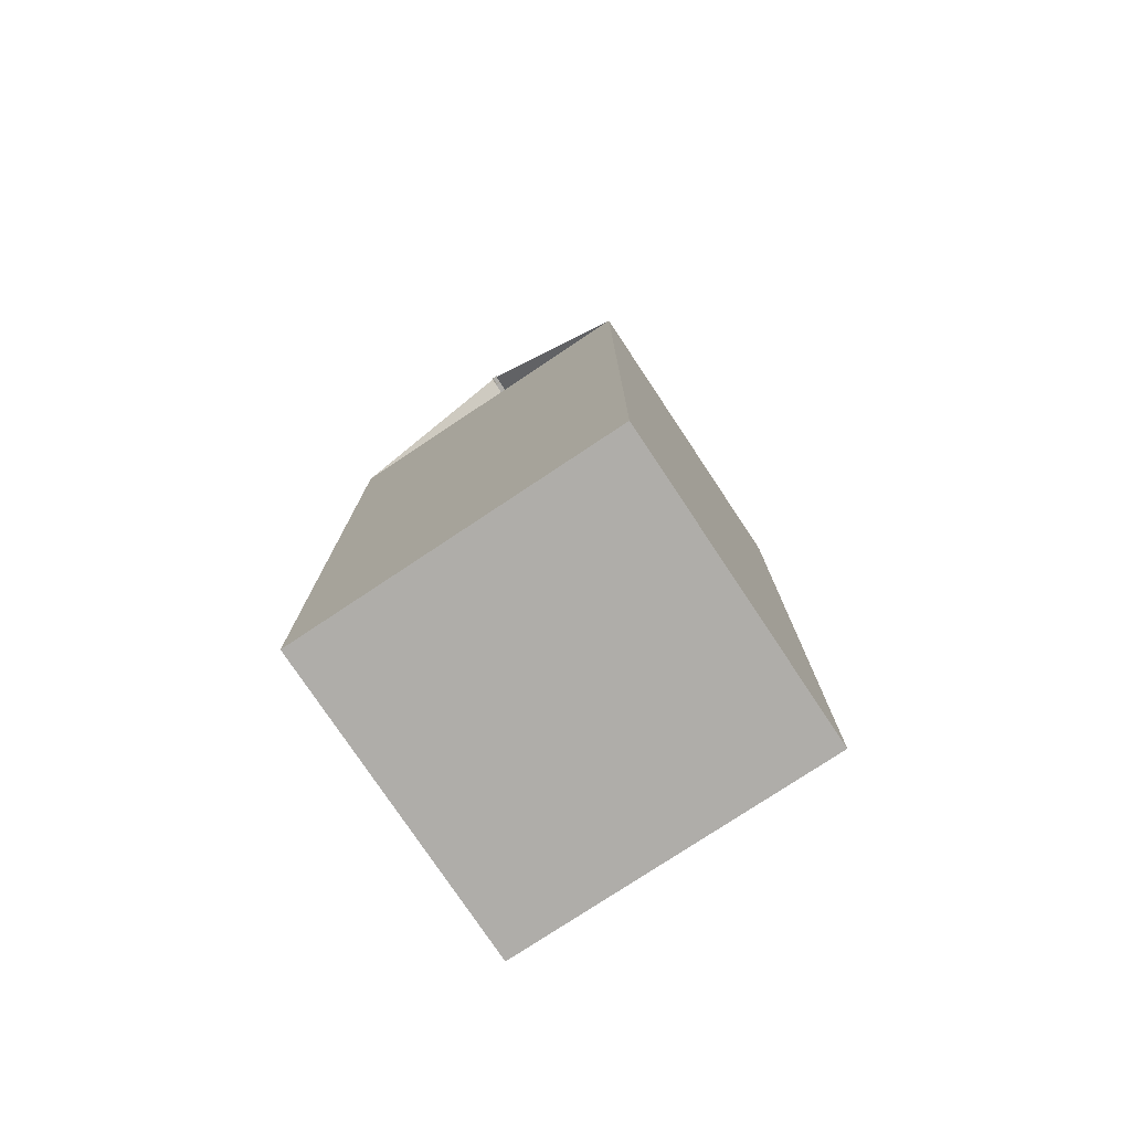
<metadata>
{"format":"obj","ext":"obj","renderer":"f3d","projection":"perspective","resolution":1024,"background":"white","views":[{"elev":-77.2,"azim":-55.9,"up":"+Y"}]}
</metadata>
<code>
o carton
v -7.212 -2.443 -3.975
v -7.212 0.9229 -3.975
v -5.791 -2.443 -3.986
v -5.791 0.9229 -3.986
v -7.206 1.789 -3.25
v -5.785 1.789 -3.262
v -5.785 -2.443 -3.249
v -5.785 0.9229 -3.249
v -7.206 -2.443 -3.238
v -7.206 0.9229 -3.238
v -7.206 1.855 -3.25
v -5.785 1.855 -3.262
v -6.495 1.739 -3.246
v -6.496 1.739 -3.246
v -6.496 1.739 -3.243
v -6.495 1.739 -3.243
v -7.2 -2.443 -2.5
v -7.2 0.9229 -2.5
v -5.779 -2.443 -2.512
v -5.779 0.9229 -2.512
v -7.206 1.789 -3.225
v -5.785 1.789 -3.237
v -7.206 1.855 -3.225
v -5.785 1.855 -3.237
v -6.495 1.739 -3.241
v -6.496 1.739 -3.241
v -7.212 0.8782 -3.975
v -5.791 0.8782 -3.986
v -7.206 0.8782 -3.238
v -5.785 0.8782 -3.249
v -7.2 0.8782 -2.5
v -5.779 0.8782 -2.512
v -5.791 -2.361 -3.986
v -7.206 -2.361 -3.238
v -5.785 -2.361 -3.249
v -5.779 -2.361 -2.512
v -7.212 -2.361 -3.975
v -7.2 -2.361 -2.5
v -5.827 -2.443 -3.986
v -7.176 -2.443 -3.975
v -7.176 0.9229 -3.975
v -5.827 0.9229 -3.986
v -7.17 1.789 -3.251
v -5.821 1.789 -3.262
v -5.821 -2.443 -3.249
v -7.17 -2.443 -3.238
v -7.17 1.855 -3.251
v -5.821 1.855 -3.262
v -5.815 -2.443 -2.512
v -7.164 -2.443 -2.501
v -7.164 0.9229 -2.501
v -5.815 0.9229 -2.512
v -7.17 1.789 -3.225
v -5.821 1.789 -3.236
v -7.17 1.855 -3.225
v -5.821 1.855 -3.236
v -5.815 0.8782 -2.512
v -7.164 0.8782 -2.501
v -7.176 0.8782 -3.975
v -5.827 0.8782 -3.986
v -7.176 -2.361 -3.975
v -5.827 -2.361 -3.986
v -5.815 -2.361 -2.512
v -7.164 -2.361 -2.501
v -6.506 1.147 -2.799
v -6.506 1.186 -2.736
v -6.471 1.191 -2.741
v -6.441 1.206 -2.754
v -6.421 1.228 -2.774
v -6.414 1.254 -2.798
v -6.422 1.281 -2.821
v -6.442 1.303 -2.841
v -6.472 1.318 -2.854
v -6.507 1.323 -2.858
v -6.542 1.318 -2.853
v -6.572 1.303 -2.84
v -6.592 1.281 -2.82
v -6.598 1.254 -2.796
v -6.591 1.228 -2.773
v -6.571 1.206 -2.753
v -6.541 1.191 -2.74
v -6.617 1.354 -2.879
v -6.619 1.34 -2.867
v -6.585 1.37 -2.894
v -6.559 1.378 -2.901
v -6.568 1.366 -2.89
v -6.521 1.384 -2.907
v -6.493 1.384 -2.907
v -6.507 1.375 -2.899
v -6.456 1.378 -2.902
v -6.429 1.37 -2.895
v -6.447 1.366 -2.891
v -6.397 1.354 -2.881
v -6.377 1.339 -2.868
v -6.395 1.34 -2.869
v -6.356 1.315 -2.847
v -6.345 1.296 -2.83
v -6.361 1.302 -2.835
v -6.337 1.268 -2.805
v -6.337 1.247 -2.786
v -6.349 1.257 -2.795
v -6.344 1.218 -2.761
v -6.355 1.199 -2.744
v -6.36 1.212 -2.755
v -6.376 1.175 -2.722
v -6.396 1.16 -2.709
v -6.394 1.174 -2.721
v -6.428 1.144 -2.694
v -6.454 1.136 -2.687
v -6.445 1.148 -2.698
v -6.491 1.131 -2.682
v -6.52 1.131 -2.681
v -6.506 1.139 -2.689
v -6.505 1.266 -2.646
v -6.47 1.271 -2.651
v -6.44 1.286 -2.665
v -6.42 1.308 -2.685
v -6.414 1.334 -2.708
v -6.421 1.361 -2.731
v -6.441 1.383 -2.751
v -6.471 1.398 -2.764
v -6.506 1.403 -2.768
v -6.541 1.398 -2.764
v -6.571 1.383 -2.75
v -6.591 1.361 -2.73
v -6.598 1.334 -2.707
v -6.591 1.308 -2.683
v -6.57 1.286 -2.663
v -6.54 1.271 -2.65
v -6.506 1.334 -2.707
v -6.507 1.18 -2.881
v -6.507 1.111 -2.819
v -6.471 1.117 -2.824
v -6.442 1.132 -2.838
v -6.422 1.154 -2.858
v -6.415 1.18 -2.881
v -6.422 1.206 -2.905
v -6.442 1.229 -2.924
v -6.472 1.244 -2.937
v -6.508 1.249 -2.942
v -6.543 1.244 -2.937
v -6.573 1.229 -2.923
v -6.592 1.206 -2.903
v -6.599 1.18 -2.88
v -6.592 1.154 -2.856
v -6.572 1.132 -2.837
v -6.542 1.117 -2.824
v -6.507 1.138 -2.809
v -6.476 1.143 -2.814
v -6.476 1.152 -2.804
v -6.506 1.163 -2.782
v -6.506 1.154 -2.791
v -6.476 1.159 -2.796
v -6.476 1.167 -2.786
v -6.506 1.179 -2.764
v -6.506 1.17 -2.774
v -6.476 1.175 -2.778
v -6.476 1.183 -2.768
v -6.507 1.256 -2.914
v -6.507 1.265 -2.904
v -6.507 1.272 -2.896
v -6.507 1.28 -2.886
v -6.507 1.288 -2.878
v -6.507 1.296 -2.868
v -6.537 1.143 -2.813
v -6.537 1.152 -2.803
v -6.536 1.159 -2.795
v -6.536 1.167 -2.785
v -6.536 1.175 -2.777
v -6.536 1.183 -2.768
v -6.452 1.247 -2.889
v -6.452 1.239 -2.899
v -6.477 1.251 -2.91
v -6.477 1.26 -2.9
v -6.451 1.263 -2.871
v -6.452 1.254 -2.881
v -6.477 1.267 -2.892
v -6.477 1.276 -2.882
v -6.451 1.279 -2.853
v -6.451 1.27 -2.863
v -6.477 1.283 -2.874
v -6.477 1.292 -2.865
v -6.579 1.183 -2.831
v -6.579 1.175 -2.841
v -6.562 1.156 -2.824
v -6.562 1.164 -2.814
v -6.579 1.199 -2.813
v -6.579 1.19 -2.823
v -6.562 1.171 -2.806
v -6.562 1.18 -2.797
v -6.579 1.215 -2.795
v -6.579 1.206 -2.805
v -6.562 1.187 -2.788
v -6.562 1.196 -2.779
v -6.422 1.267 -2.836
v -6.422 1.257 -2.848
v -6.422 1.249 -2.857
v -6.422 1.239 -2.869
v -6.422 1.23 -2.878
v -6.422 1.22 -2.89
v -6.599 1.241 -2.811
v -6.599 1.231 -2.823
v -6.599 1.222 -2.832
v -6.599 1.212 -2.844
v -6.599 1.204 -2.853
v -6.599 1.194 -2.865
v -6.415 1.241 -2.813
v -6.415 1.231 -2.824
v -6.415 1.222 -2.834
v -6.415 1.212 -2.845
v -6.415 1.204 -2.855
v -6.415 1.194 -2.866
v -6.592 1.267 -2.835
v -6.592 1.257 -2.846
v -6.592 1.249 -2.856
v -6.592 1.239 -2.867
v -6.592 1.23 -2.877
v -6.592 1.22 -2.888
v -6.421 1.215 -2.789
v -6.421 1.204 -2.801
v -6.421 1.196 -2.81
v -6.422 1.186 -2.822
v -6.422 1.178 -2.831
v -6.422 1.167 -2.843
v -6.572 1.29 -2.855
v -6.572 1.279 -2.866
v -6.572 1.271 -2.876
v -6.572 1.261 -2.887
v -6.572 1.252 -2.897
v -6.572 1.242 -2.908
v -6.441 1.192 -2.769
v -6.441 1.182 -2.781
v -6.441 1.174 -2.79
v -6.441 1.164 -2.802
v -6.441 1.155 -2.811
v -6.442 1.145 -2.823
v -6.542 1.305 -2.868
v -6.542 1.294 -2.88
v -6.542 1.286 -2.889
v -6.542 1.276 -2.901
v -6.543 1.267 -2.91
v -6.543 1.257 -2.922
v -6.506 1.125 -2.804
v -6.506 1.135 -2.793
v -6.506 1.143 -2.783
v -6.506 1.154 -2.772
v -6.506 1.162 -2.762
v -6.506 1.172 -2.751
v -6.471 1.177 -2.756
v -6.471 1.167 -2.767
v -6.471 1.159 -2.777
v -6.471 1.149 -2.788
v -6.471 1.14 -2.798
v -6.471 1.13 -2.809
v -6.507 1.31 -2.873
v -6.507 1.3 -2.885
v -6.507 1.291 -2.894
v -6.507 1.281 -2.906
v -6.507 1.273 -2.915
v -6.507 1.262 -2.927
v -6.541 1.177 -2.755
v -6.541 1.167 -2.767
v -6.541 1.159 -2.776
v -6.542 1.149 -2.788
v -6.542 1.14 -2.797
v -6.542 1.13 -2.809
v -6.442 1.242 -2.909
v -6.442 1.252 -2.898
v -6.442 1.261 -2.888
v -6.442 1.271 -2.877
v -6.442 1.279 -2.867
v -6.442 1.29 -2.856
v -6.472 1.305 -2.869
v -6.472 1.294 -2.88
v -6.472 1.286 -2.89
v -6.472 1.276 -2.901
v -6.472 1.267 -2.911
v -6.472 1.257 -2.922
v -6.592 1.167 -2.841
v -6.592 1.178 -2.83
v -6.592 1.186 -2.82
v -6.592 1.196 -2.809
v -6.591 1.204 -2.8
v -6.591 1.215 -2.788
v -6.571 1.192 -2.768
v -6.571 1.182 -2.78
v -6.571 1.174 -2.789
v -6.572 1.164 -2.801
v -6.572 1.155 -2.81
v -6.572 1.145 -2.822
v -6.537 1.292 -2.864
v -6.537 1.283 -2.874
v -6.537 1.276 -2.882
v -6.537 1.267 -2.892
v -6.537 1.26 -2.9
v -6.537 1.251 -2.91
v -6.451 1.196 -2.78
v -6.451 1.187 -2.789
v -6.451 1.18 -2.797
v -6.451 1.171 -2.807
v -6.451 1.164 -2.815
v -6.451 1.156 -2.825
v -6.562 1.279 -2.853
v -6.563 1.27 -2.862
v -6.563 1.263 -2.87
v -6.563 1.254 -2.88
v -6.563 1.247 -2.888
v -6.563 1.239 -2.898
v -6.434 1.215 -2.797
v -6.434 1.206 -2.806
v -6.434 1.199 -2.814
v -6.434 1.19 -2.824
v -6.434 1.183 -2.832
v -6.434 1.175 -2.842
v -6.579 1.26 -2.835
v -6.579 1.251 -2.845
v -6.579 1.244 -2.853
v -6.58 1.235 -2.863
v -6.58 1.228 -2.871
v -6.58 1.22 -2.881
v -6.428 1.238 -2.817
v -6.428 1.229 -2.827
v -6.428 1.222 -2.835
v -6.428 1.213 -2.844
v -6.428 1.206 -2.852
v -6.428 1.197 -2.862
v -6.585 1.238 -2.815
v -6.585 1.229 -2.825
v -6.585 1.222 -2.833
v -6.585 1.213 -2.843
v -6.585 1.206 -2.851
v -6.586 1.197 -2.861
v -6.434 1.26 -2.837
v -6.434 1.251 -2.846
v -6.434 1.244 -2.854
v -6.434 1.235 -2.864
v -6.434 1.228 -2.872
v -6.434 1.22 -2.882
v -6.521 1.119 -2.677
v -6.49 1.119 -2.677
v -6.506 1.128 -2.685
v -6.45 1.125 -2.682
v -6.422 1.134 -2.69
v -6.441 1.138 -2.694
v -6.388 1.151 -2.706
v -6.367 1.167 -2.72
v -6.387 1.165 -2.719
v -6.344 1.192 -2.743
v -6.333 1.213 -2.762
v -6.35 1.206 -2.755
v -6.325 1.243 -2.788
v -6.325 1.266 -2.809
v -6.338 1.254 -2.798
v -6.334 1.296 -2.835
v -6.345 1.317 -2.854
v -6.351 1.303 -2.841
v -6.368 1.342 -2.876
v -6.39 1.358 -2.89
v -6.388 1.344 -2.877
v -6.424 1.375 -2.905
v -6.452 1.384 -2.913
v -6.443 1.371 -2.901
v -6.492 1.39 -2.918
v -6.523 1.39 -2.917
v -6.507 1.38 -2.909
v -6.563 1.384 -2.912
v -6.591 1.375 -2.904
v -6.572 1.371 -2.9
v -6.625 1.358 -2.888
v -6.646 1.342 -2.874
v -6.626 1.344 -2.875
v -6.668 1.317 -2.851
v -6.68 1.296 -2.832
v -6.663 1.303 -2.839
v -6.688 1.266 -2.806
v -6.687 1.243 -2.786
v -6.675 1.254 -2.796
v -6.679 1.213 -2.759
v -6.667 1.192 -2.74
v -6.662 1.206 -2.753
v -6.644 1.167 -2.718
v -6.623 1.151 -2.704
v -6.625 1.165 -2.717
v -6.589 1.134 -2.689
v -6.561 1.125 -2.682
v -6.57 1.138 -2.693
v -6.49 1.199 -2.587
v -6.52 1.199 -2.587
v -6.505 1.208 -2.595
v -6.422 1.214 -2.601
v -6.449 1.205 -2.593
v -6.44 1.218 -2.604
v -6.366 1.247 -2.63
v -6.388 1.231 -2.616
v -6.386 1.245 -2.629
v -6.332 1.293 -2.672
v -6.344 1.272 -2.653
v -6.35 1.286 -2.666
v -6.325 1.346 -2.719
v -6.325 1.323 -2.699
v -6.337 1.334 -2.709
v -6.345 1.397 -2.764
v -6.333 1.376 -2.745
v -6.35 1.383 -2.751
v -6.389 1.438 -2.8
v -6.368 1.422 -2.786
v -6.387 1.423 -2.788
v -6.451 1.464 -2.823
v -6.423 1.455 -2.815
v -6.442 1.451 -2.811
v -6.522 1.47 -2.828
v -6.492 1.47 -2.828
v -6.507 1.46 -2.819
v -6.59 1.455 -2.814
v -6.562 1.464 -2.822
v -6.571 1.451 -2.81
v -6.645 1.422 -2.784
v -6.624 1.438 -2.799
v -6.626 1.423 -2.786
v -6.679 1.376 -2.743
v -6.668 1.397 -2.761
v -6.662 1.383 -2.749
v -6.687 1.323 -2.696
v -6.687 1.346 -2.716
v -6.674 1.334 -2.706
v -6.667 1.272 -2.651
v -6.678 1.293 -2.669
v -6.661 1.286 -2.663
v -6.622 1.231 -2.614
v -6.644 1.247 -2.628
v -6.624 1.245 -2.627
v -6.56 1.205 -2.592
v -6.588 1.214 -2.599
v -6.569 1.218 -2.603
v -6.637 1.339 -2.866
v -6.652 1.302 -2.833
v -6.658 1.315 -2.845
v -6.668 1.296 -2.827
v -6.664 1.257 -2.793
v -6.676 1.268 -2.802
v -6.676 1.247 -2.783
v -6.652 1.212 -2.753
v -6.668 1.218 -2.758
v -6.657 1.199 -2.741
v -6.617 1.174 -2.719
v -6.636 1.175 -2.72
v -6.615 1.16 -2.707
v -6.566 1.148 -2.697
v -6.583 1.144 -2.693
v -6.557 1.136 -2.686
v -6.505 1.214 -2.605
v -6.491 1.205 -2.598
v -6.519 1.205 -2.598
v -6.445 1.223 -2.614
v -6.427 1.219 -2.61
v -6.453 1.211 -2.603
v -6.394 1.248 -2.637
v -6.375 1.25 -2.638
v -6.395 1.235 -2.625
v -6.36 1.287 -2.671
v -6.344 1.293 -2.677
v -6.354 1.274 -2.66
v -6.348 1.332 -2.711
v -6.336 1.342 -2.721
v -6.336 1.321 -2.702
v -6.36 1.377 -2.751
v -6.355 1.39 -2.763
v -6.344 1.37 -2.746
v -6.395 1.415 -2.785
v -6.397 1.429 -2.797
v -6.377 1.414 -2.784
v -6.446 1.441 -2.808
v -6.455 1.453 -2.818
v -6.429 1.445 -2.811
v -6.507 1.45 -2.815
v -6.521 1.458 -2.823
v -6.492 1.458 -2.823
v -6.567 1.441 -2.807
v -6.584 1.445 -2.81
v -6.558 1.453 -2.817
v -6.618 1.415 -2.783
v -6.636 1.414 -2.782
v -6.616 1.429 -2.796
v -6.652 1.377 -2.749
v -6.668 1.37 -2.743
v -6.657 1.39 -2.761
v -6.663 1.332 -2.709
v -6.675 1.321 -2.699
v -6.675 1.342 -2.718
v -6.651 1.287 -2.669
v -6.656 1.274 -2.657
v -6.667 1.293 -2.674
v -6.617 1.248 -2.635
v -6.615 1.235 -2.623
v -6.635 1.25 -2.636
v -6.565 1.223 -2.613
v -6.557 1.211 -2.602
v -6.583 1.219 -2.609
f 60 42 4 28
f 29 10 2 27
f 41 2 5 43
f 40 46 9 1
f 28 4 8 30
f 43 5 11 47
f 8 4 14 15
f 2 10 16 13
f 57 32 20 52
f 29 31 18 10
f 51 53 21 18
f 50 17 9 46
f 32 30 8 20
f 53 55 23 21
f 8 15 26 20
f 18 25 16 10
f 47 11 23 55
f 36 35 30 32
f 34 38 31 29
f 63 36 32 57
f 33 28 30 35
f 34 29 27 37
f 62 60 28 33
f 39 62 33 3
f 9 34 37 1
f 3 33 35 7
f 49 19 36 63
f 9 17 38 34
f 19 7 35 36
f 17 50 64 38
f 50 49 63 64
f 1 37 61 40
f 40 61 62 39
f 37 27 59 61
f 61 59 60 62
f 38 64 58 31
f 64 63 57 58
f 12 48 56 24
f 48 47 55 56
f 22 24 56 54
f 54 56 55 53
f 19 49 45 7
f 49 50 46 45
f 20 22 54 52
f 52 54 53 51
f 31 58 51 18
f 58 57 52 51
f 6 44 48 12
f 44 43 47 48
f 3 7 45 39
f 39 45 46 40
f 4 42 44 6
f 42 41 43 44
f 27 2 41 59
f 59 41 42 60
f 44 48 56 54
f 47 43 53 55
f 44 43 53 54
f 78 201 284 79
f 69 219 207 70
f 200 137 138 267
f 206 144 145 279
f 76 225 213 77
f 68 231 219 69
f 75 237 225 76
f 67 249 231 68
f 74 255 237 75
f 243 132 133 254
f 245 244 253 252
f 264 265 244 245
f 80 285 261 81
f 267 138 139 278
f 269 268 277 276
f 281 280 289 288
f 385 339 388 432
f 343 345 394 390
f 346 348 397 393
f 349 351 400 396
f 352 354 403 399
f 355 357 406 402
f 358 360 409 405
f 361 363 412 408
f 364 366 415 411
f 367 369 418 414
f 370 372 421 417
f 373 375 424 420
f 376 378 427 423
f 379 381 430 426
f 382 384 433 429
f 66 67 344 342 340 341
f 67 68 347 345 343 344
f 68 69 350 348 346 347
f 69 70 353 351 349 350
f 70 71 356 354 352 353
f 71 72 359 357 355 356
f 72 73 362 360 358 359
f 73 74 365 363 361 362
f 74 75 368 366 364 365
f 75 76 371 369 367 368
f 76 77 374 372 370 371
f 77 78 377 375 373 374
f 78 79 380 378 376 377
f 79 80 383 381 379 380
f 80 81 386 384 382 383
f 387 391 392 115 114 389
f 340 342 391 387
f 432 388 389 114 129 434
f 393 397 398 117 116 395
f 396 400 401 118 117 398
f 399 403 404 119 118 401
f 402 406 407 120 119 404
f 405 409 410 121 120 407
f 408 412 413 122 121 410
f 411 415 416 123 122 413
f 414 418 419 124 123 416
f 417 421 422 125 124 419
f 420 424 425 126 125 422
f 423 427 428 127 126 425
f 426 430 431 128 127 428
f 429 433 434 129 128 431
f 112 113 111
f 390 394 395 116 115 392
f 114 115 130
f 115 116 130
f 116 117 130
f 117 118 130
f 118 119 130
f 119 120 130
f 120 121 130
f 121 122 130
f 122 123 130
f 123 124 130
f 124 125 130
f 125 126 130
f 126 127 130
f 127 128 130
f 128 129 130
f 129 114 130
f 132 131 133
f 133 131 134
f 134 131 135
f 135 131 136
f 136 131 137
f 137 131 138
f 138 131 139
f 139 131 140
f 140 131 141
f 141 131 142
f 142 131 143
f 143 131 144
f 144 131 145
f 145 131 146
f 146 131 147
f 147 131 132
f 193 194 191 192
f 79 284 285 80
f 283 282 287 286
f 279 145 146 290
f 72 272 273 73
f 271 270 275 274
f 286 287 263 262
f 288 289 265 264
f 290 146 147 266
f 274 275 257 256
f 276 277 259 258
f 278 139 140 260
f 73 273 255 74
f 81 261 248 66
f 262 263 246 247
f 66 248 249 67
f 247 246 251 250
f 266 147 132 243
f 256 257 239 238
f 258 259 241 240
f 260 140 141 242
f 250 251 233 232
f 252 253 235 234
f 254 133 134 236
f 238 239 227 226
f 240 241 229 228
f 242 141 142 230
f 232 233 221 220
f 234 235 223 222
f 236 134 135 224
f 226 227 215 214
f 228 229 217 216
f 230 142 143 218
f 220 221 209 208
f 222 223 211 210
f 224 135 136 212
f 202 203 282 283
f 77 213 201 78
f 218 143 144 206
f 196 197 270 271
f 70 207 195 71
f 212 136 137 200
f 214 215 203 202
f 204 205 280 281
f 216 217 205 204
f 208 209 197 196
f 198 199 268 269
f 210 211 199 198
f 195 333 179 272
f 256 163 181 274
f 241 295 307 229
f 212 326 314 224
f 282 187 190 287
f 271 180 334 196
f 265 166 65 244
f 230 308 296 242
f 205 331 183 280
f 289 186 166 265
f 243 148 165 266
f 221 311 323 209
f 288 189 188 281
f 279 184 332 206
f 266 165 185 290
f 263 168 151 246
f 239 293 305 227
f 210 324 312 222
f 203 329 187 282
f 245 152 167 264
f 228 306 294 240
f 284 191 194 285
f 281 188 330 204
f 287 190 168 263
f 261 170 155 248
f 219 309 321 207
f 201 327 191 284
f 264 167 189 288
f 247 156 169 262
f 237 291 303 225
f 208 322 310 220
f 286 193 192 283
f 283 192 328 202
f 244 65 150 253
f 226 304 292 238
f 211 325 337 199
f 285 194 170 261
f 229 307 319 217
f 200 338 326 212
f 262 169 193 286
f 254 149 148 243
f 253 150 301 235
f 218 320 308 230
f 236 302 149 254
f 209 323 335 197
f 268 171 174 277
f 246 151 154 251
f 227 305 317 215
f 71 195 272 72
f 189 190 187 188
f 185 186 183 184
f 181 182 179 180
f 177 178 175 176
f 173 174 171 172
f 169 170 194 193
f 167 168 190 189
f 165 166 186 185
f 163 164 182 181
f 161 162 178 177
f 159 160 174 173
f 157 158 155 156
f 153 154 151 152
f 149 150 65 148
f 156 155 170 169
f 152 151 168 167
f 148 65 166 165
f 292 291 164 163
f 294 293 162 161
f 296 295 160 159
f 298 297 158 157
f 300 299 154 153
f 302 301 150 149
f 304 303 291 292
f 306 305 293 294
f 308 307 295 296
f 310 309 297 298
f 312 311 299 300
f 314 313 301 302
f 316 315 303 304
f 318 317 305 306
f 320 319 307 308
f 322 321 309 310
f 324 323 311 312
f 326 325 313 314
f 328 327 315 316
f 330 329 317 318
f 332 331 319 320
f 334 333 321 322
f 336 335 323 324
f 338 337 325 326
f 192 191 327 328
f 188 187 329 330
f 184 183 331 332
f 180 179 333 334
f 176 175 335 336
f 172 171 337 338
f 223 313 325 211
f 238 292 163 256
f 273 182 164 255
f 269 176 336 198
f 290 185 184 279
f 220 310 298 232
f 255 164 291 237
f 197 335 175 270
f 202 328 316 214
f 231 297 309 219
f 258 161 177 276
f 267 172 338 200
f 280 183 186 289
f 213 315 327 201
f 240 294 161 258
f 275 178 162 257
f 199 337 171 268
f 222 312 300 234
f 257 162 293 239
f 274 181 180 271
f 204 330 318 216
f 233 299 311 221
f 260 159 173 278
f 215 317 329 203
f 242 296 159 260
f 277 174 160 259
f 272 179 182 273
f 224 314 302 236
f 259 160 295 241
f 206 332 320 218
f 235 301 313 223
f 250 157 156 247
f 276 177 176 269
f 217 319 331 205
f 232 298 157 250
f 214 316 304 226
f 249 158 297 231
f 248 155 158 249
f 270 175 178 275
f 196 334 322 208
f 225 303 315 213
f 207 321 333 195
f 234 300 153 252
f 252 153 152 245
f 278 173 172 267
f 216 318 306 228
f 251 154 299 233
f 198 336 324 210
f 393 458 105 346
f 432 497 450 385
f 389 451 452 387
f 412 477 475 413
f 345 106 459 394
f 384 449 498 433
f 362 92 91 360
f 385 450 448 386
f 390 455 108 343
f 429 494 447 382
f 358 93 95 359
f 413 475 476 411
f 342 109 456 391
f 381 446 495 430
f 386 448 449 384
f 409 474 472 410
f 387 452 111 340
f 426 491 444 379
f 359 95 94 357
f 382 447 445 383
f 339 112 453 388
f 378 443 492 427
f 355 96 98 356
f 410 472 473 408
f 433 498 496 434
f 423 488 441 376
f 383 445 446 381
f 406 471 469 407
f 375 440 489 424
f 356 98 97 354
f 379 444 442 380
f 434 496 497 432
f 420 485 438 373
f 352 99 101 353
f 407 469 470 405
f 430 495 493 431
f 372 437 486 421
f 380 442 443 378
f 403 468 466 404
f 417 482 435 370
f 353 101 100 351
f 376 441 439 377
f 431 493 494 429
f 369 82 483 418
f 349 102 104 350
f 404 466 467 402
f 427 492 490 428
f 414 479 84 367
f 81 66 341 339 385 386
f 109 110 108
f 106 107 105
f 103 104 102
f 100 101 99
f 97 98 96
f 94 95 93
f 91 92 90
f 88 89 87
f 85 86 84
f 82 83 435
f 437 436 438
f 440 439 441
f 443 442 444
f 446 445 447
f 449 448 450
f 452 451 453
f 455 454 456
f 458 457 459
f 461 460 462
f 464 463 465
f 467 466 468
f 470 469 471
f 473 472 474
f 476 475 477
f 479 478 480
f 482 481 483
f 485 484 486
f 488 487 489
f 491 490 492
f 494 493 495
f 497 496 498
f 112 111 452 453
f 109 108 455 456
f 106 105 458 459
f 103 102 461 462
f 100 99 464 465
f 97 96 467 468
f 94 93 470 471
f 91 90 473 474
f 88 87 476 477
f 85 84 479 480
f 82 435 482 483
f 437 438 485 486
f 440 441 488 489
f 443 444 491 492
f 446 447 494 495
f 449 450 497 498
f 416 478 479 414
f 361 90 92 362
f 348 103 462 397
f 388 453 451 389
f 365 89 88 363
f 396 461 102 349
f 415 480 478 416
f 392 454 455 390
f 351 100 465 400
f 419 481 482 417
f 364 87 89 365
f 341 113 112 339
f 399 464 99 352
f 391 456 454 392
f 368 86 85 366
f 354 97 468 403
f 418 483 481 419
f 395 457 458 393
f 340 111 113 341
f 402 467 96 355
f 422 484 485 420
f 367 84 86 368
f 344 110 109 342
f 357 94 471 406
f 394 459 457 395
f 371 83 82 369
f 405 470 93 358
f 421 486 484 422
f 398 460 461 396
f 343 108 110 344
f 360 91 474 409
f 425 487 488 423
f 370 435 83 371
f 347 107 106 345
f 408 473 90 361
f 397 462 460 398
f 374 436 437 372
f 363 88 477 412
f 424 489 487 425
f 401 463 464 399
f 346 105 107 347
f 411 476 87 364
f 428 490 491 426
f 373 438 436 374
f 350 104 103 348
f 366 85 480 415
f 400 465 463 401
f 377 439 440 375

</code>
